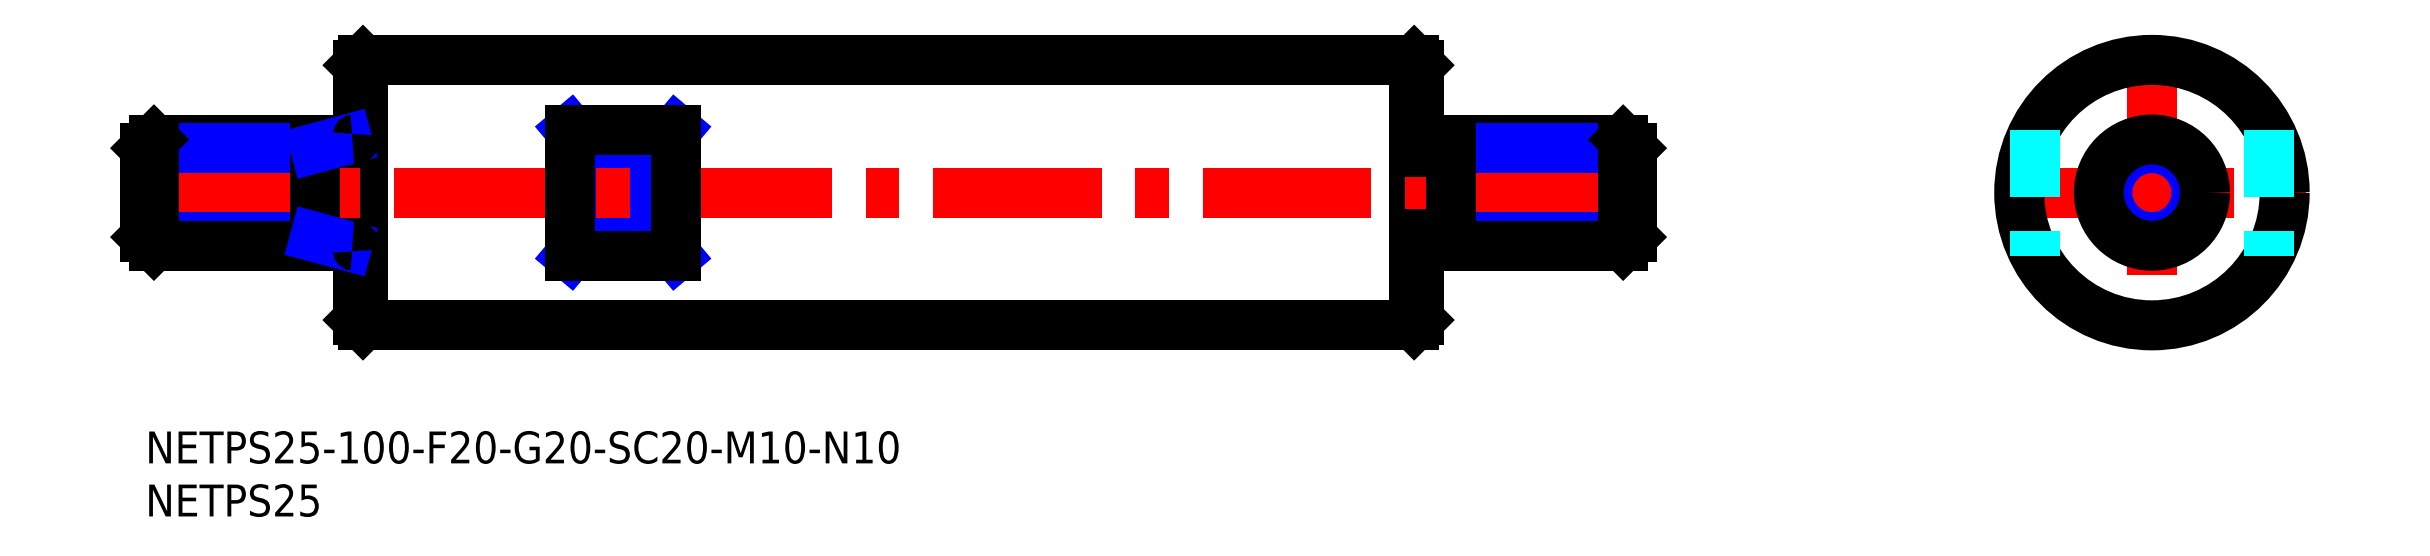
<metadata>
{"format":"dxf","ext":"dxf","renderer":"ezdxf+matplotlib","layout":"modelspace","background":"white","min_lineweight":24,"dpi":150}
</metadata>
<code>
0
SECTION
2
ENTITIES
0
INSERT
8
MSM_CONTINUOUS
2
*U4
10
0
20
0
30
0
0
INSERT
8
MSM_CONTINUOUS
2
*U5
10
0
20
0
30
0
0
LINE
8
MSM_NARROW
10
40
20
16.56
30
0
11
50
21
28.44
31
0
0
LINE
8
MSM_NARROW
10
40
20
28.44
30
0
11
50
21
16.56
31
0
0
LINE
8
MSM_CENTER
10
174.5
20
22.5
30
0
11
203.5
21
22.5
31
0
0
LINE
8
MSM_CONTINUOUS
10
119.5
20
35
30
0
11
120
21
34.5
31
0
0
LINE
8
MSM_CONTINUOUS
10
119.5
20
10
30
0
11
120
21
10.5
31
0
0
LINE
8
MSM_CONTINUOUS
10
120
20
34.5
30
0
11
120
21
10.5
31
0
0
LINE
8
MSM_CONTINUOUS
10
119.5
20
35
30
0
11
119.5
21
10
31
0
0
LINE
8
MSM_CENTER
10
189
20
37
30
0
11
189
21
8
31
0
0
LINE
8
MSM_CONTINUOUS
10
20.5
20
35
30
0
11
20
21
34.5
31
0
0
LINE
8
MSM_CONTINUOUS
10
20.5
20
10
30
0
11
20
21
10.5
31
0
0
LINE
8
MSM_CONTINUOUS
10
20.5
20
35
30
0
11
20.5
21
10
31
0
0
LINE
8
MSM_CONTINUOUS
10
20
20
34.5
30
0
11
20
21
10.5
31
0
0
LINE
8
MSM_CONTINUOUS
10
20.5
20
35
30
0
11
119.5
21
35
31
0
0
LINE
8
MSM_CONTINUOUS
10
20.5
20
10
30
0
11
119.5
21
10
31
0
0
LINE
8
MSM_CENTER
10
-2
20
22.5
30
0
11
142
21
22.5
31
0
0
CIRCLE
8
MSM_CONTINUOUS
10
189
20
22.5
30
0
40
12.5
0
LINE
8
MSM_DASHED
10
178
20
28.44
30
0
11
178
21
16.56
31
0
0
LINE
8
MSM_DASHED
10
200
20
28.44
30
0
11
200
21
16.56
31
0
0
CIRCLE
8
MSM_NARROW
10
189
20
22.5
30
0
40
4.188
0
CIRCLE
8
MSM_CONTINUOUS
10
189
20
22.5
30
0
40
5
0
LINE
8
MSM_NARROW
10
16
20
18.31
30
0
11
-6.7e-15
21
18.31
31
0
0
LINE
8
MSM_CONTINUOUS
10
19.5
20
17.5
30
0
11
0.812
21
17.5
31
0
0
LINE
8
MSM_CONTINUOUS
10
19.5
20
27.5
30
0
11
0.812
21
27.5
31
0
0
LINE
8
MSM_NARROW
10
16
20
26.69
30
0
11
-6.7e-15
21
26.69
31
0
0
LINE
8
MSM_CONTINUOUS
10
-6.7e-15
20
18.31
30
0
11
-6.7e-15
21
26.69
31
0
0
LINE
8
MSM_CONTINUOUS
10
-6.7e-15
20
18.31
30
0
11
0.812
21
17.5
31
0
0
LINE
8
MSM_CONTINUOUS
10
0.812
20
17.5
30
0
11
0.812
21
27.5
31
0
0
LINE
8
MSM_CONTINUOUS
10
0.812
20
27.5
30
0
11
-6.7e-15
21
26.69
31
0
0
LINE
8
MSM_CONTINUOUS
10
16
20
27.5
30
0
11
16
21
17.5
31
0
0
LINE
8
MSM_NARROW
10
16
20
26.69
30
0
11
19
21
27.5
31
0
0
LINE
8
MSM_NARROW
10
16
20
18.31
30
0
11
19
21
17.5
31
0
0
ARC
8
MSM_CONTINUOUS
10
19.5
20
28
30
0
40
0.5
50
270
51
0
0
ARC
8
MSM_CONTINUOUS
10
19.5
20
17
30
0
40
0.5
50
0
51
90
0
LINE
8
MSM_NARROW
10
123
20
18.31
30
0
11
140
21
18.31
31
0
0
LINE
8
MSM_CONTINUOUS
10
123
20
17.5
30
0
11
139.2
21
17.5
31
0
0
LINE
8
MSM_CONTINUOUS
10
123
20
27.5
30
0
11
139.2
21
27.5
31
0
0
LINE
8
MSM_NARROW
10
123
20
26.69
30
0
11
140
21
26.69
31
0
0
LINE
8
MSM_CONTINUOUS
10
140
20
18.31
30
0
11
140
21
26.69
31
0
0
LINE
8
MSM_CONTINUOUS
10
140
20
18.31
30
0
11
139.2
21
17.5
31
0
0
LINE
8
MSM_CONTINUOUS
10
139.2
20
17.5
30
0
11
139.2
21
27.5
31
0
0
LINE
8
MSM_CONTINUOUS
10
139.2
20
27.5
30
0
11
140
21
26.69
31
0
0
LINE
8
MSM_CONTINUOUS
10
120
20
26.35
30
0
11
123
21
26.35
31
0
0
LINE
8
MSM_CONTINUOUS
10
120
20
18.65
30
0
11
123
21
18.65
31
0
0
LINE
8
MSM_CONTINUOUS
10
123
20
17.5
30
0
11
123
21
27.5
31
0
0
LINE
8
MSM_CONTINUOUS
10
40
20
28.44
30
0
11
50
21
28.44
31
0
0
LINE
8
MSM_CONTINUOUS
10
50
20
28.44
30
0
11
50
21
16.56
31
0
0
LINE
8
MSM_CONTINUOUS
10
50
20
16.56
30
0
11
40
21
16.56
31
0
0
LINE
8
MSM_CONTINUOUS
10
40
20
16.56
30
0
11
40
21
28.44
31
0
0
ENDSEC
0
EOF

</code>
